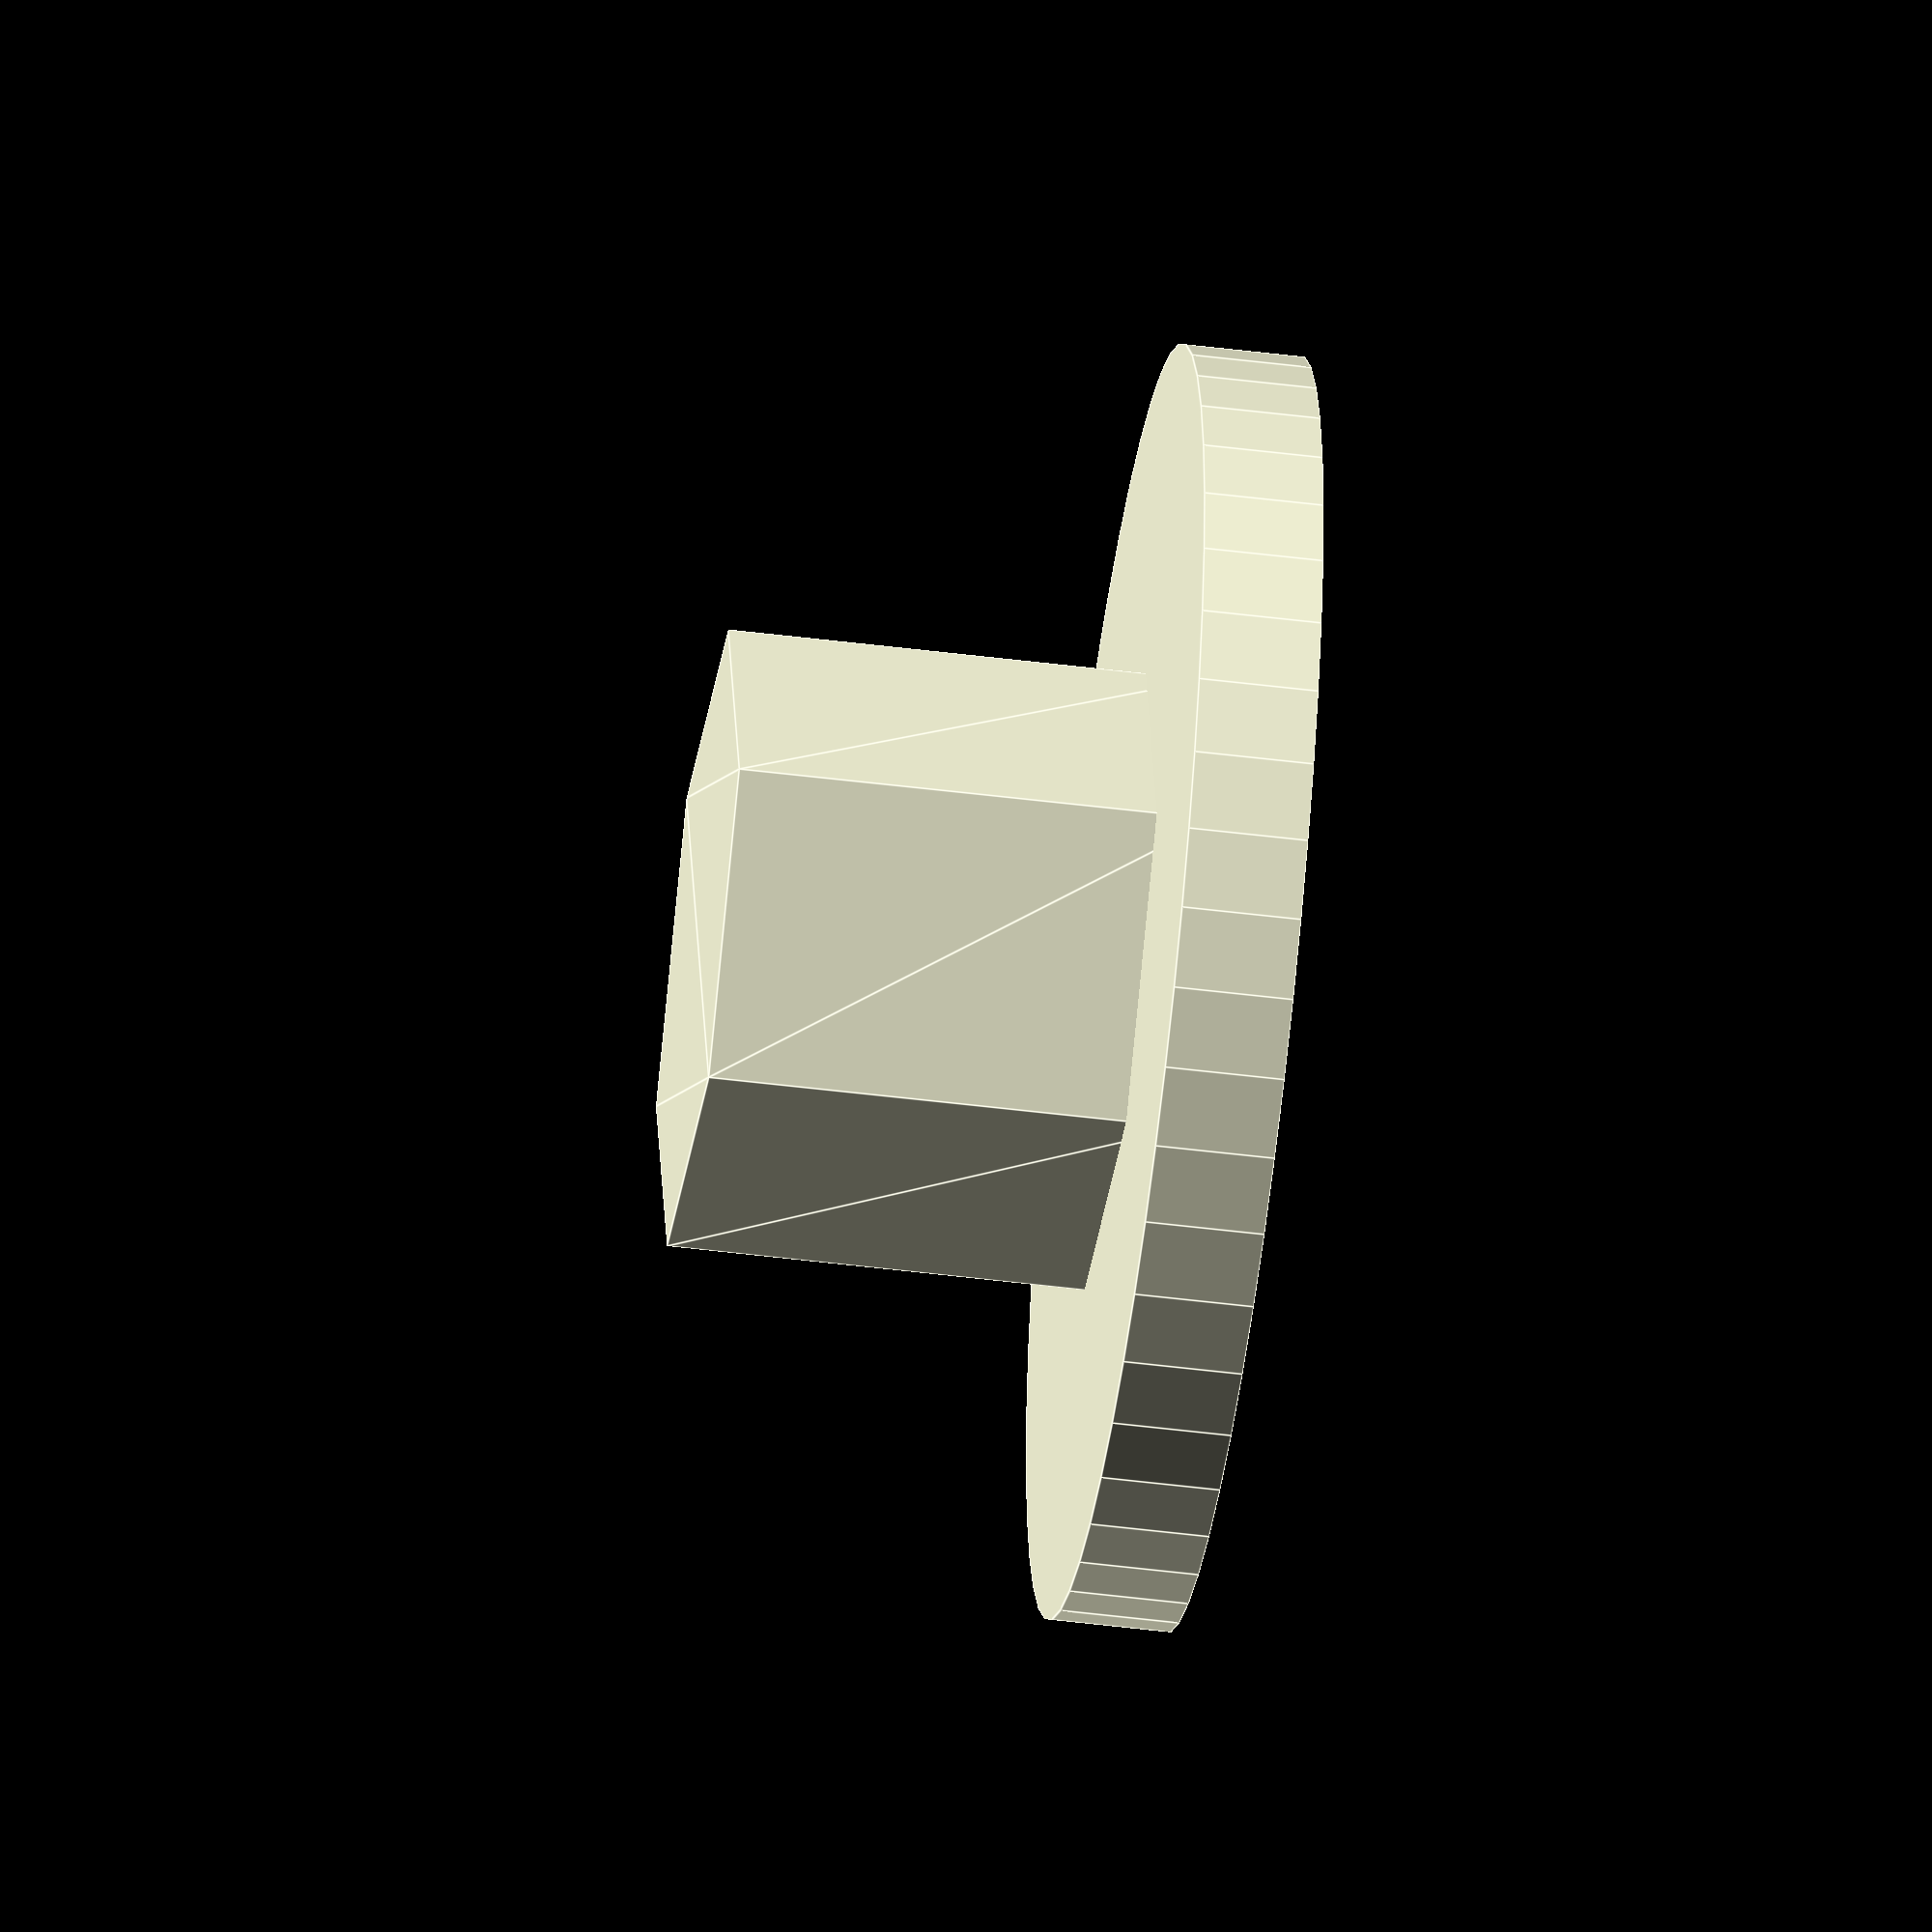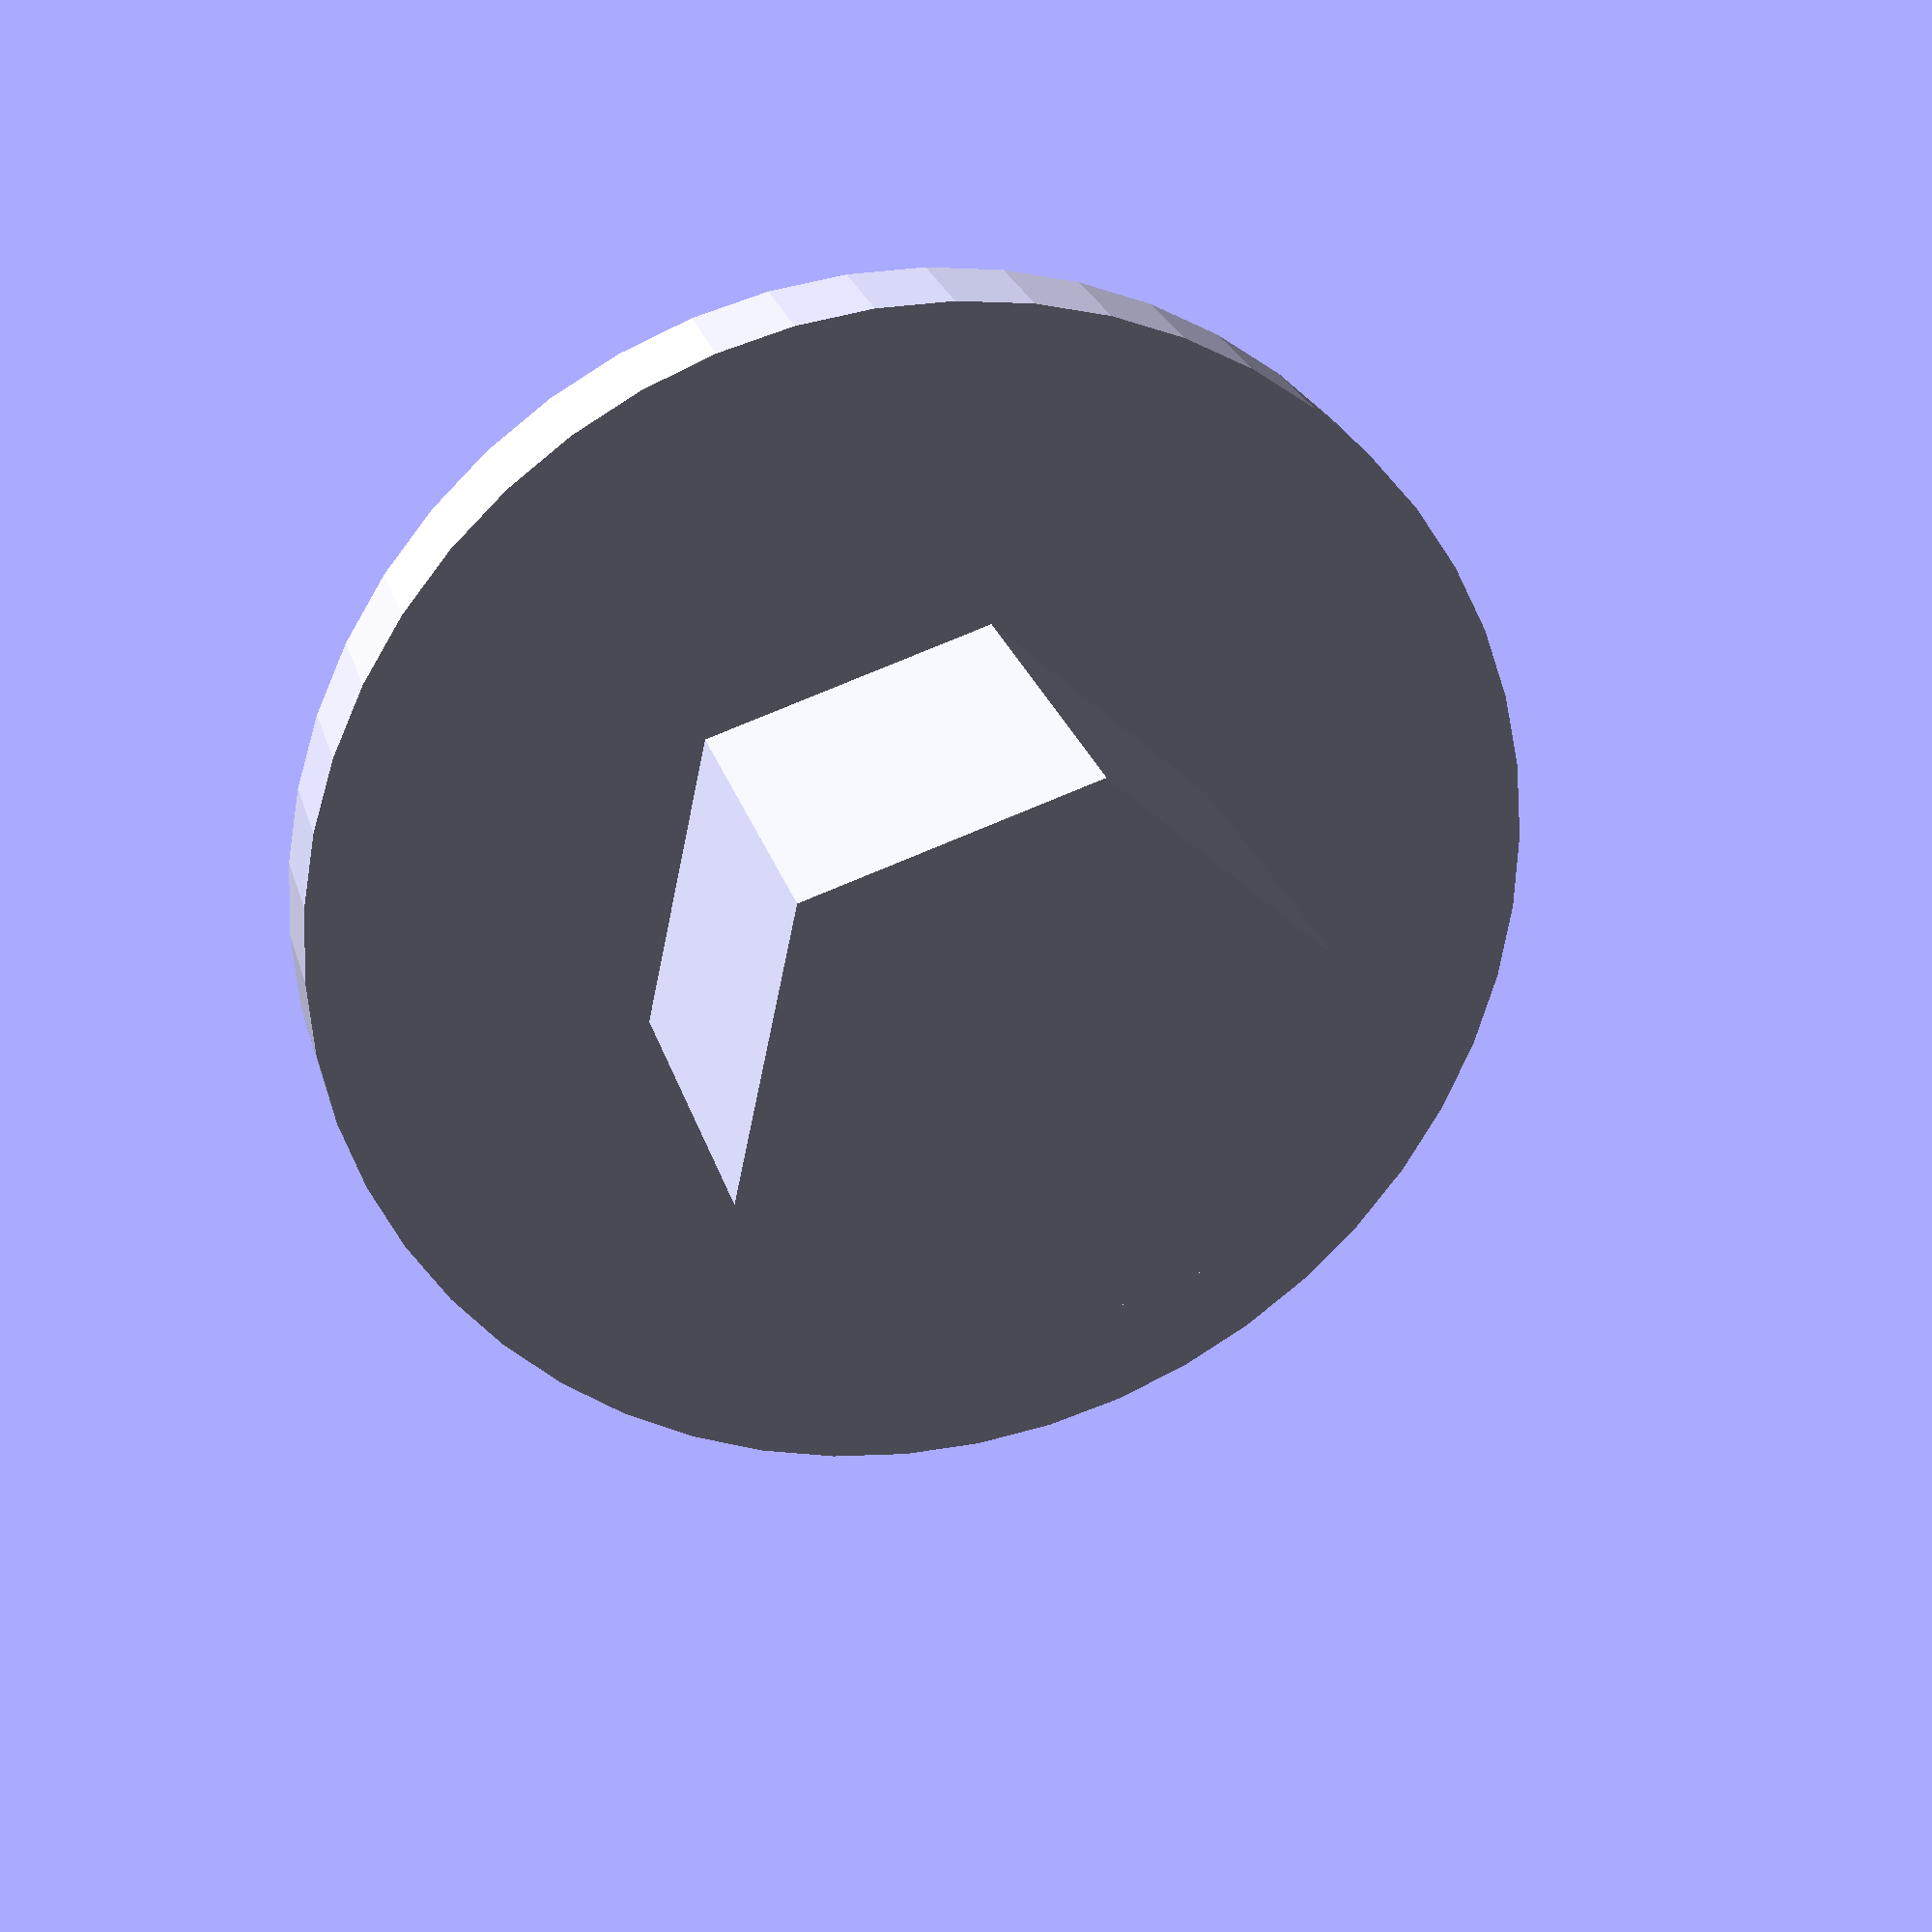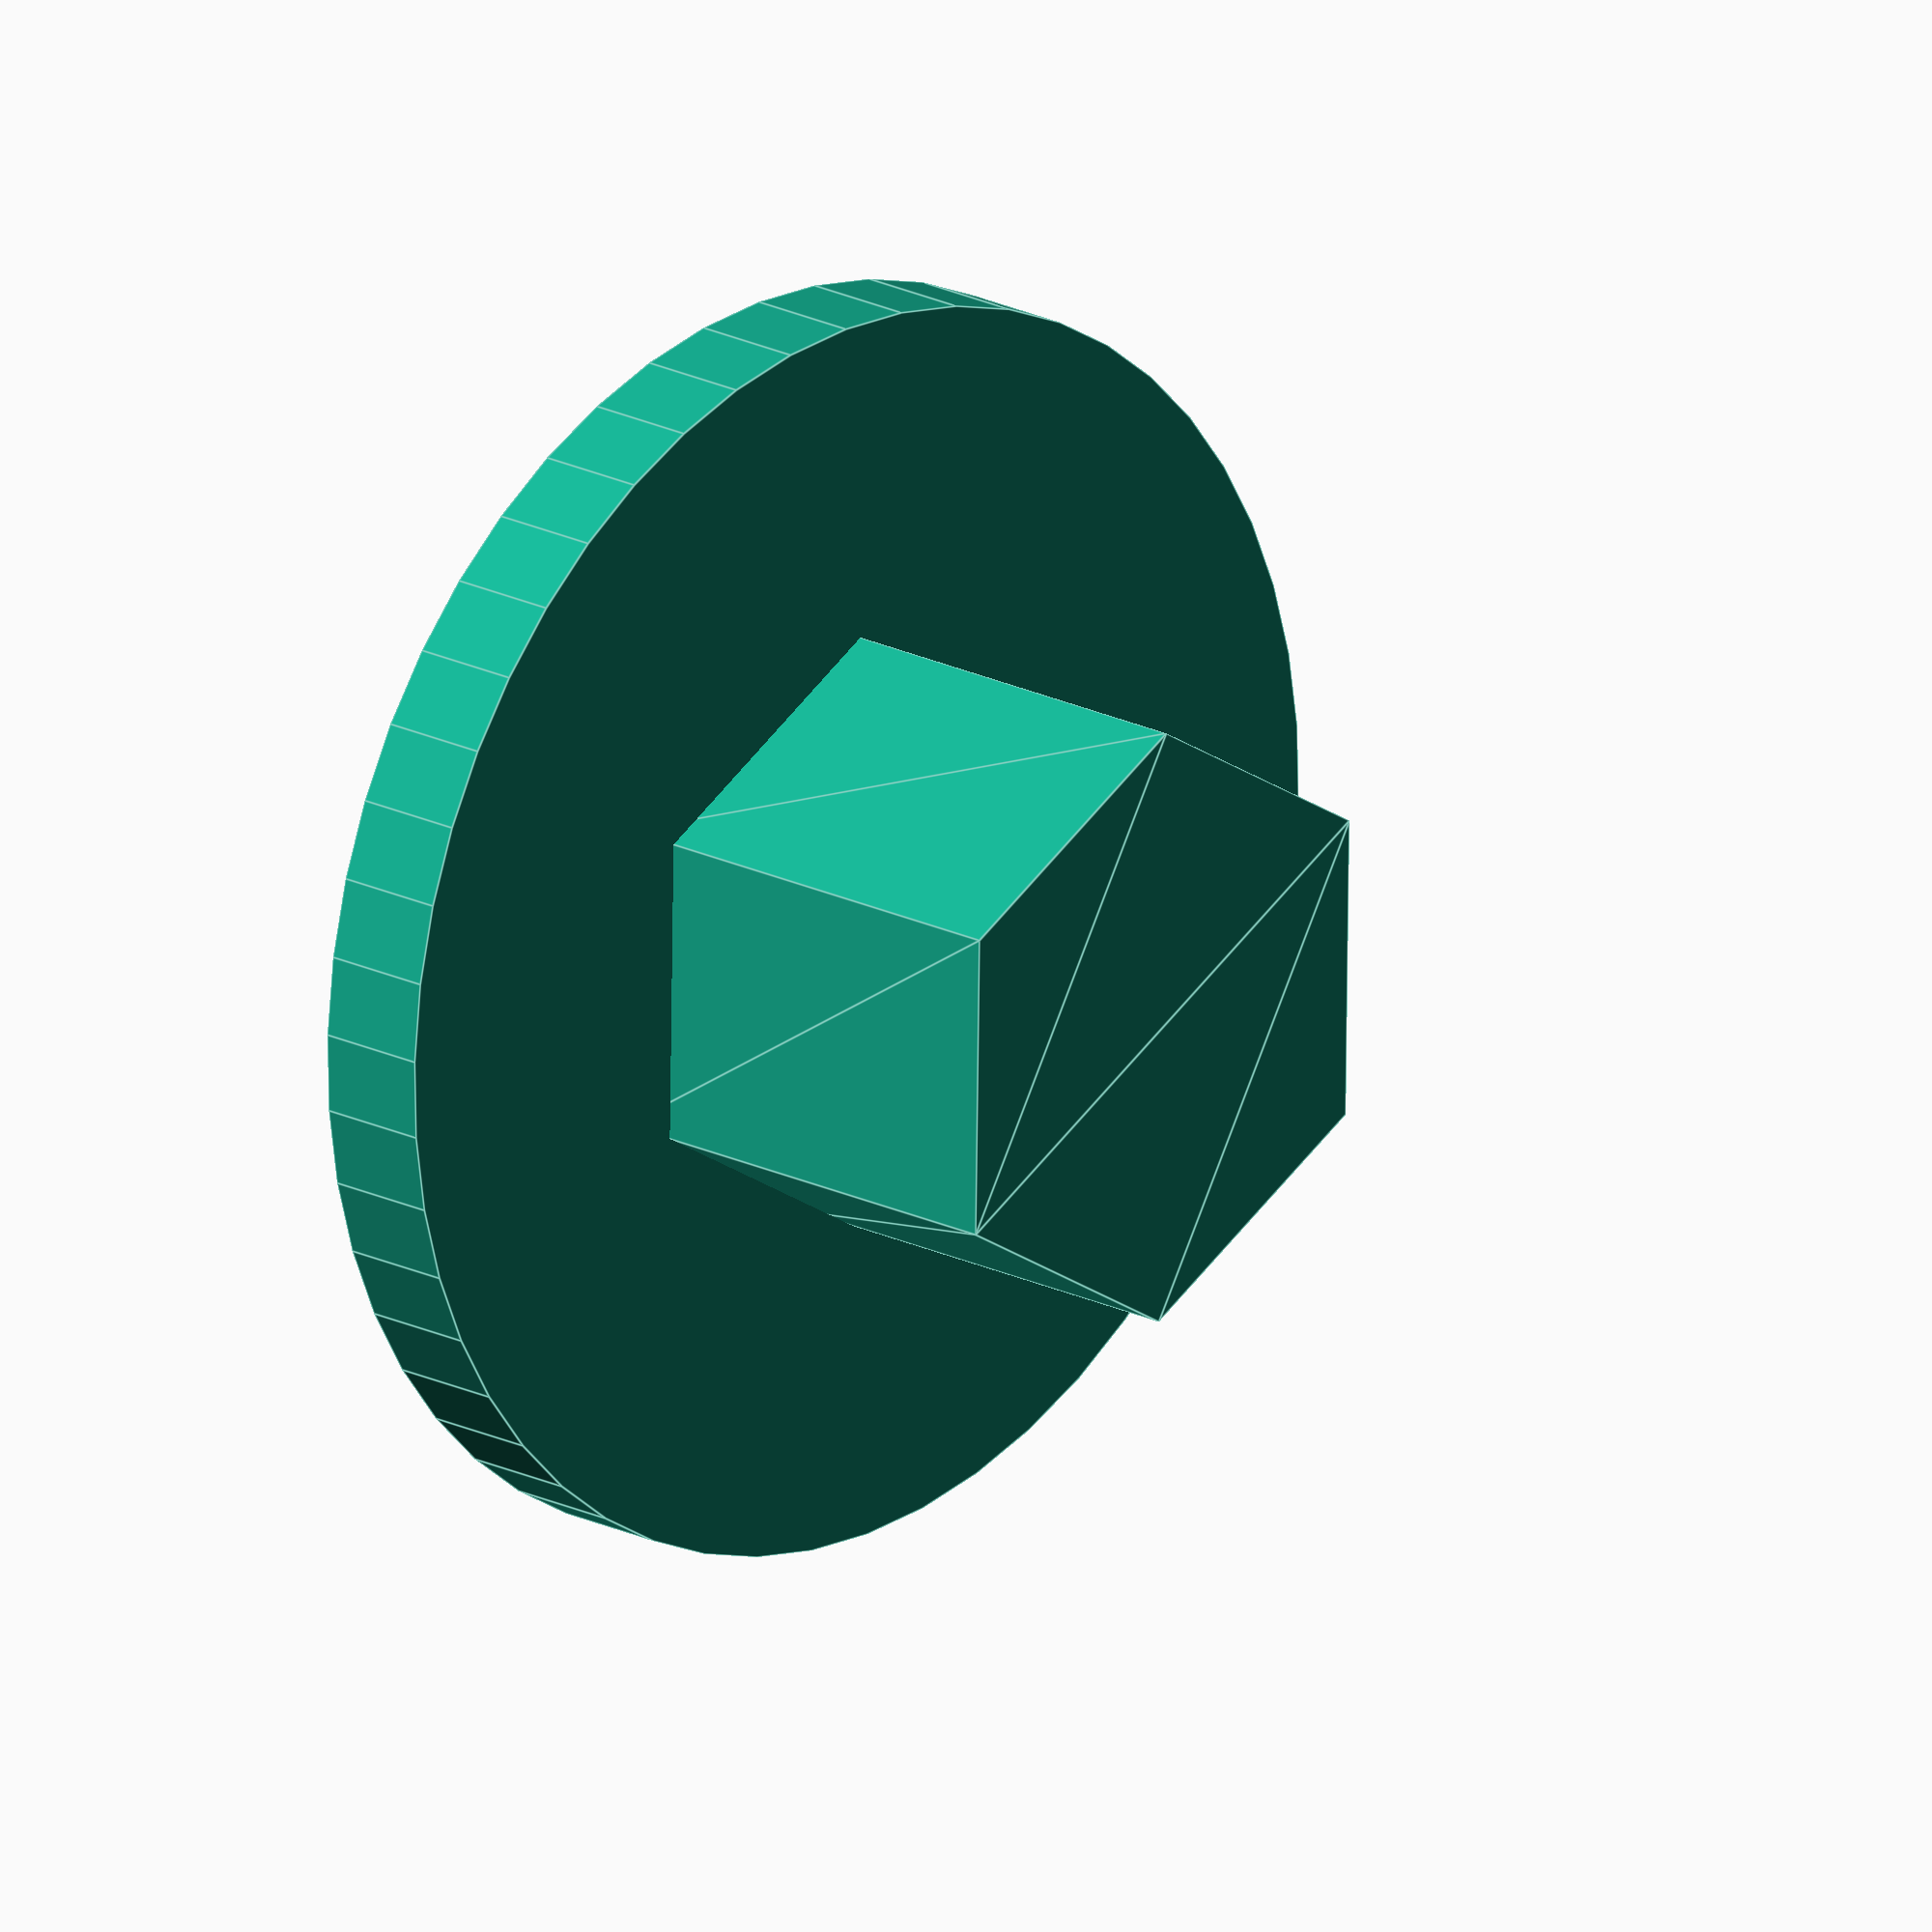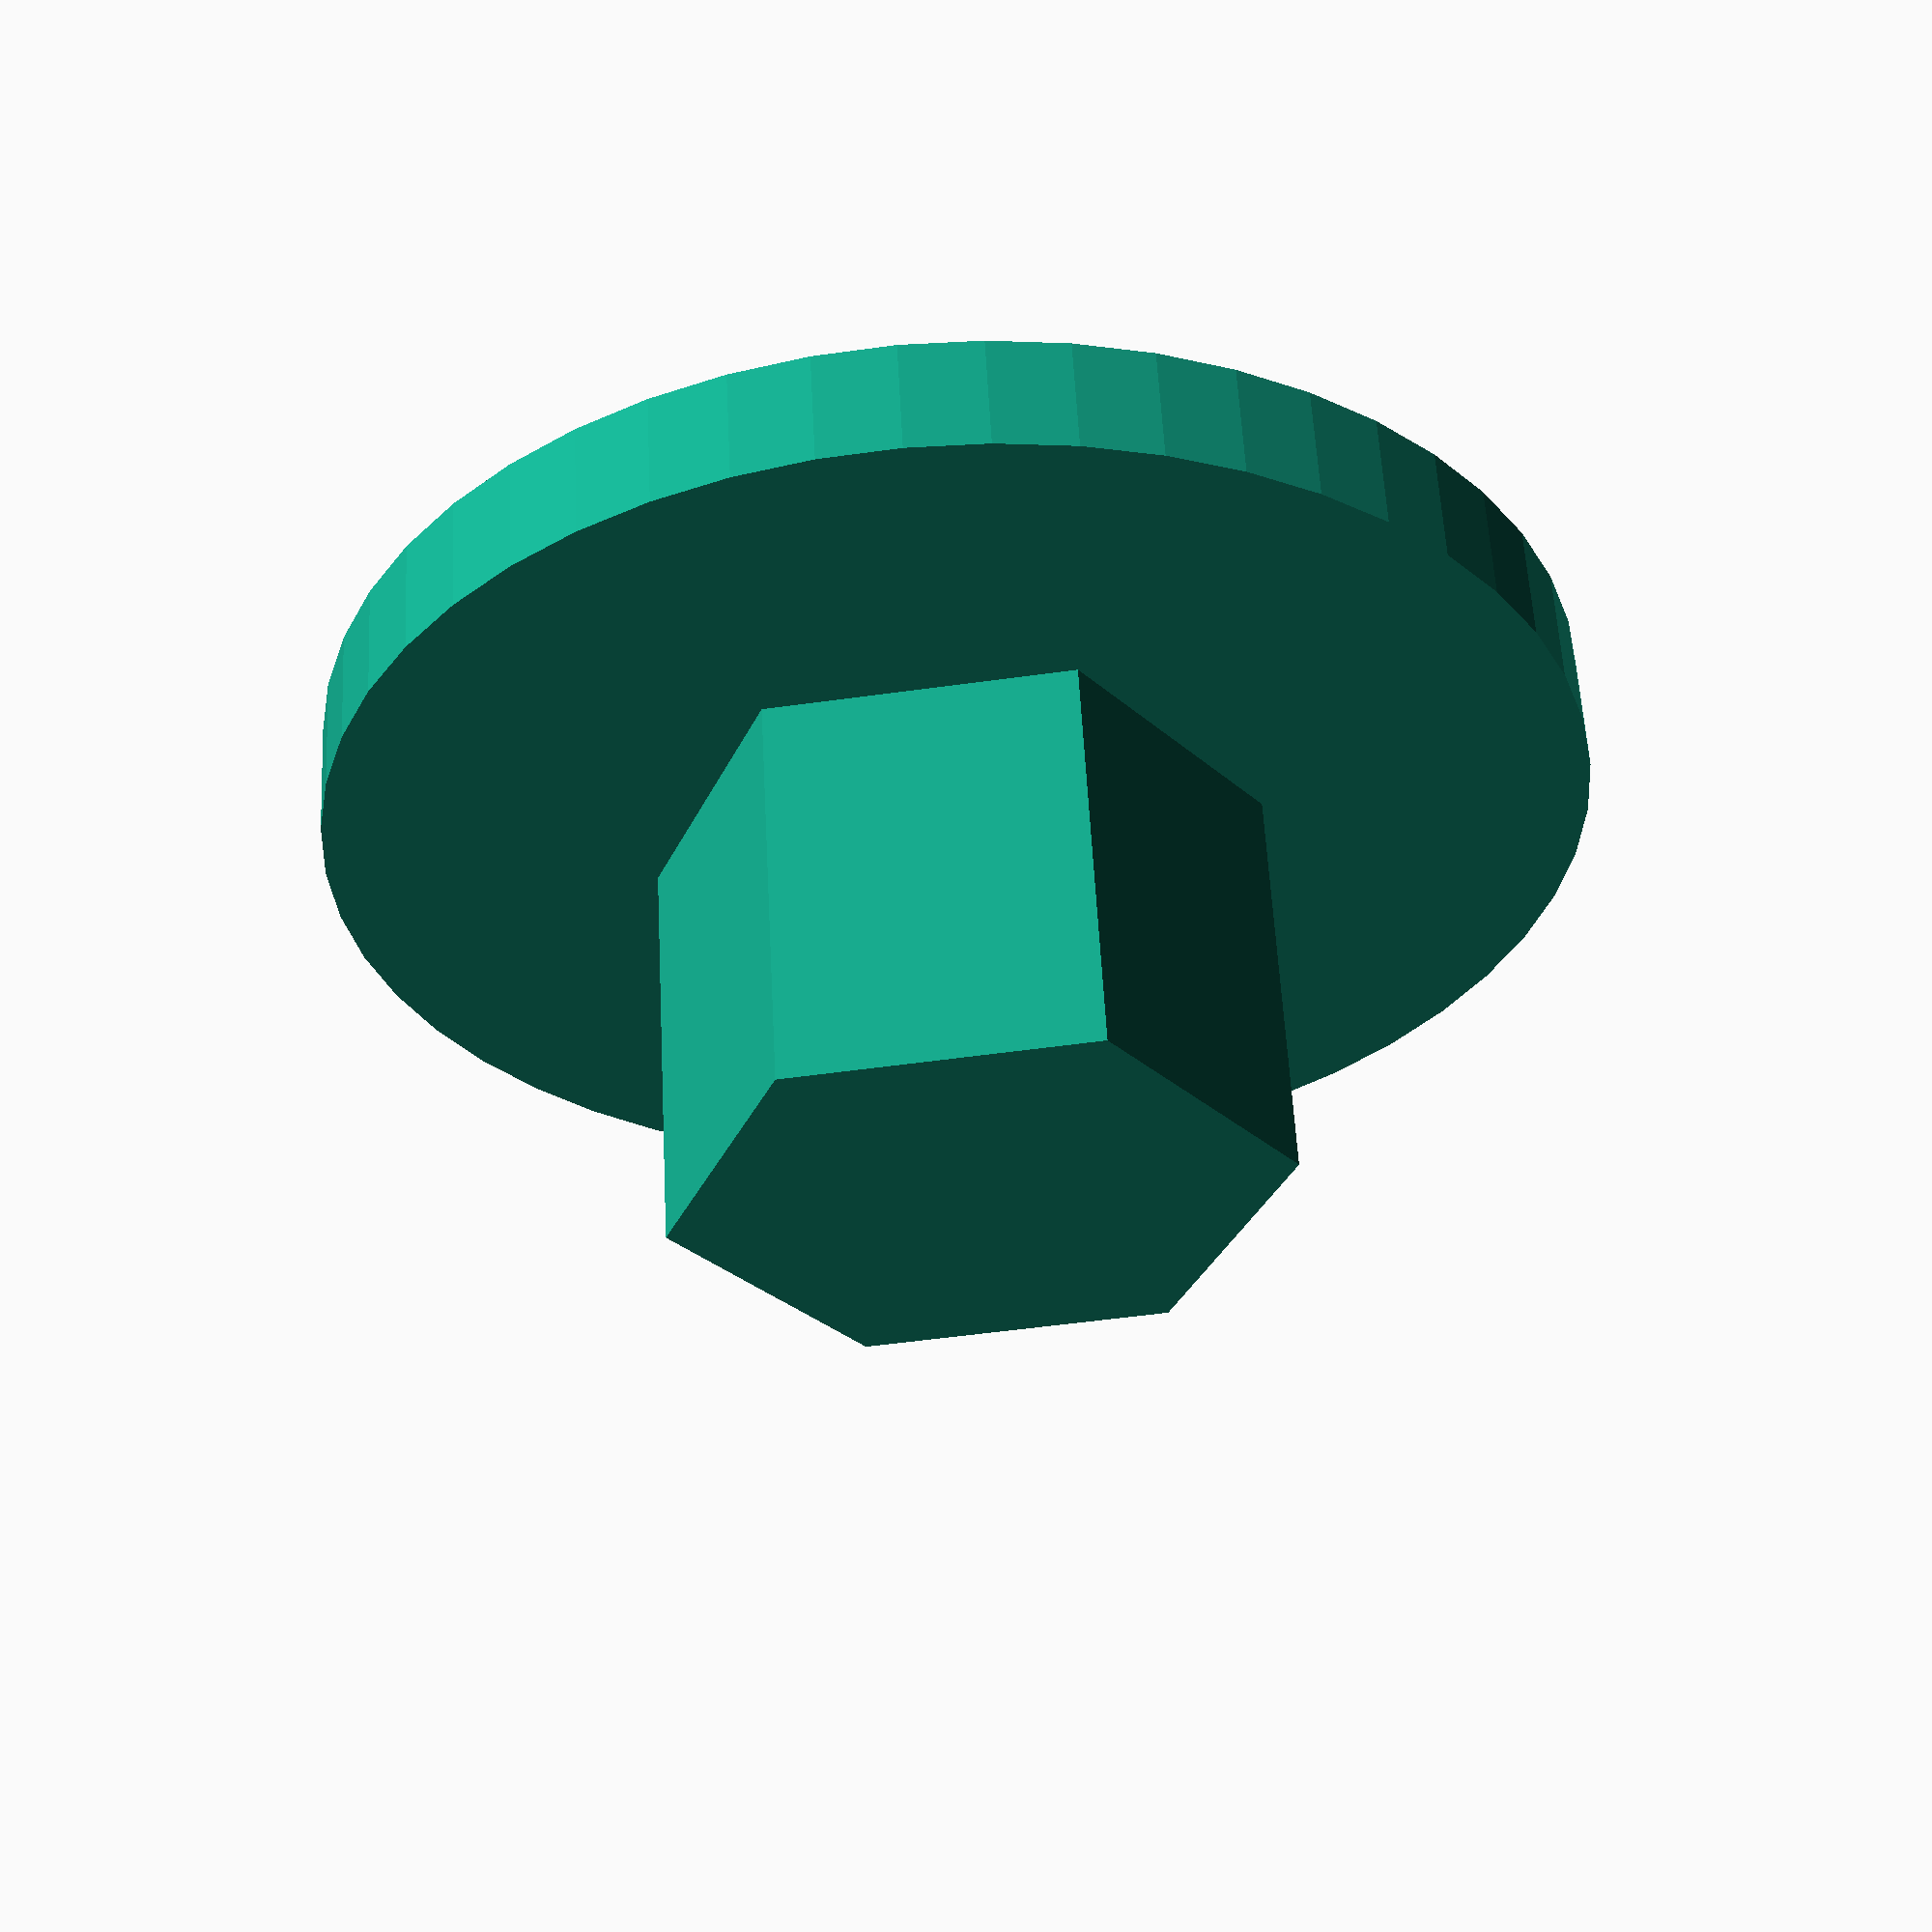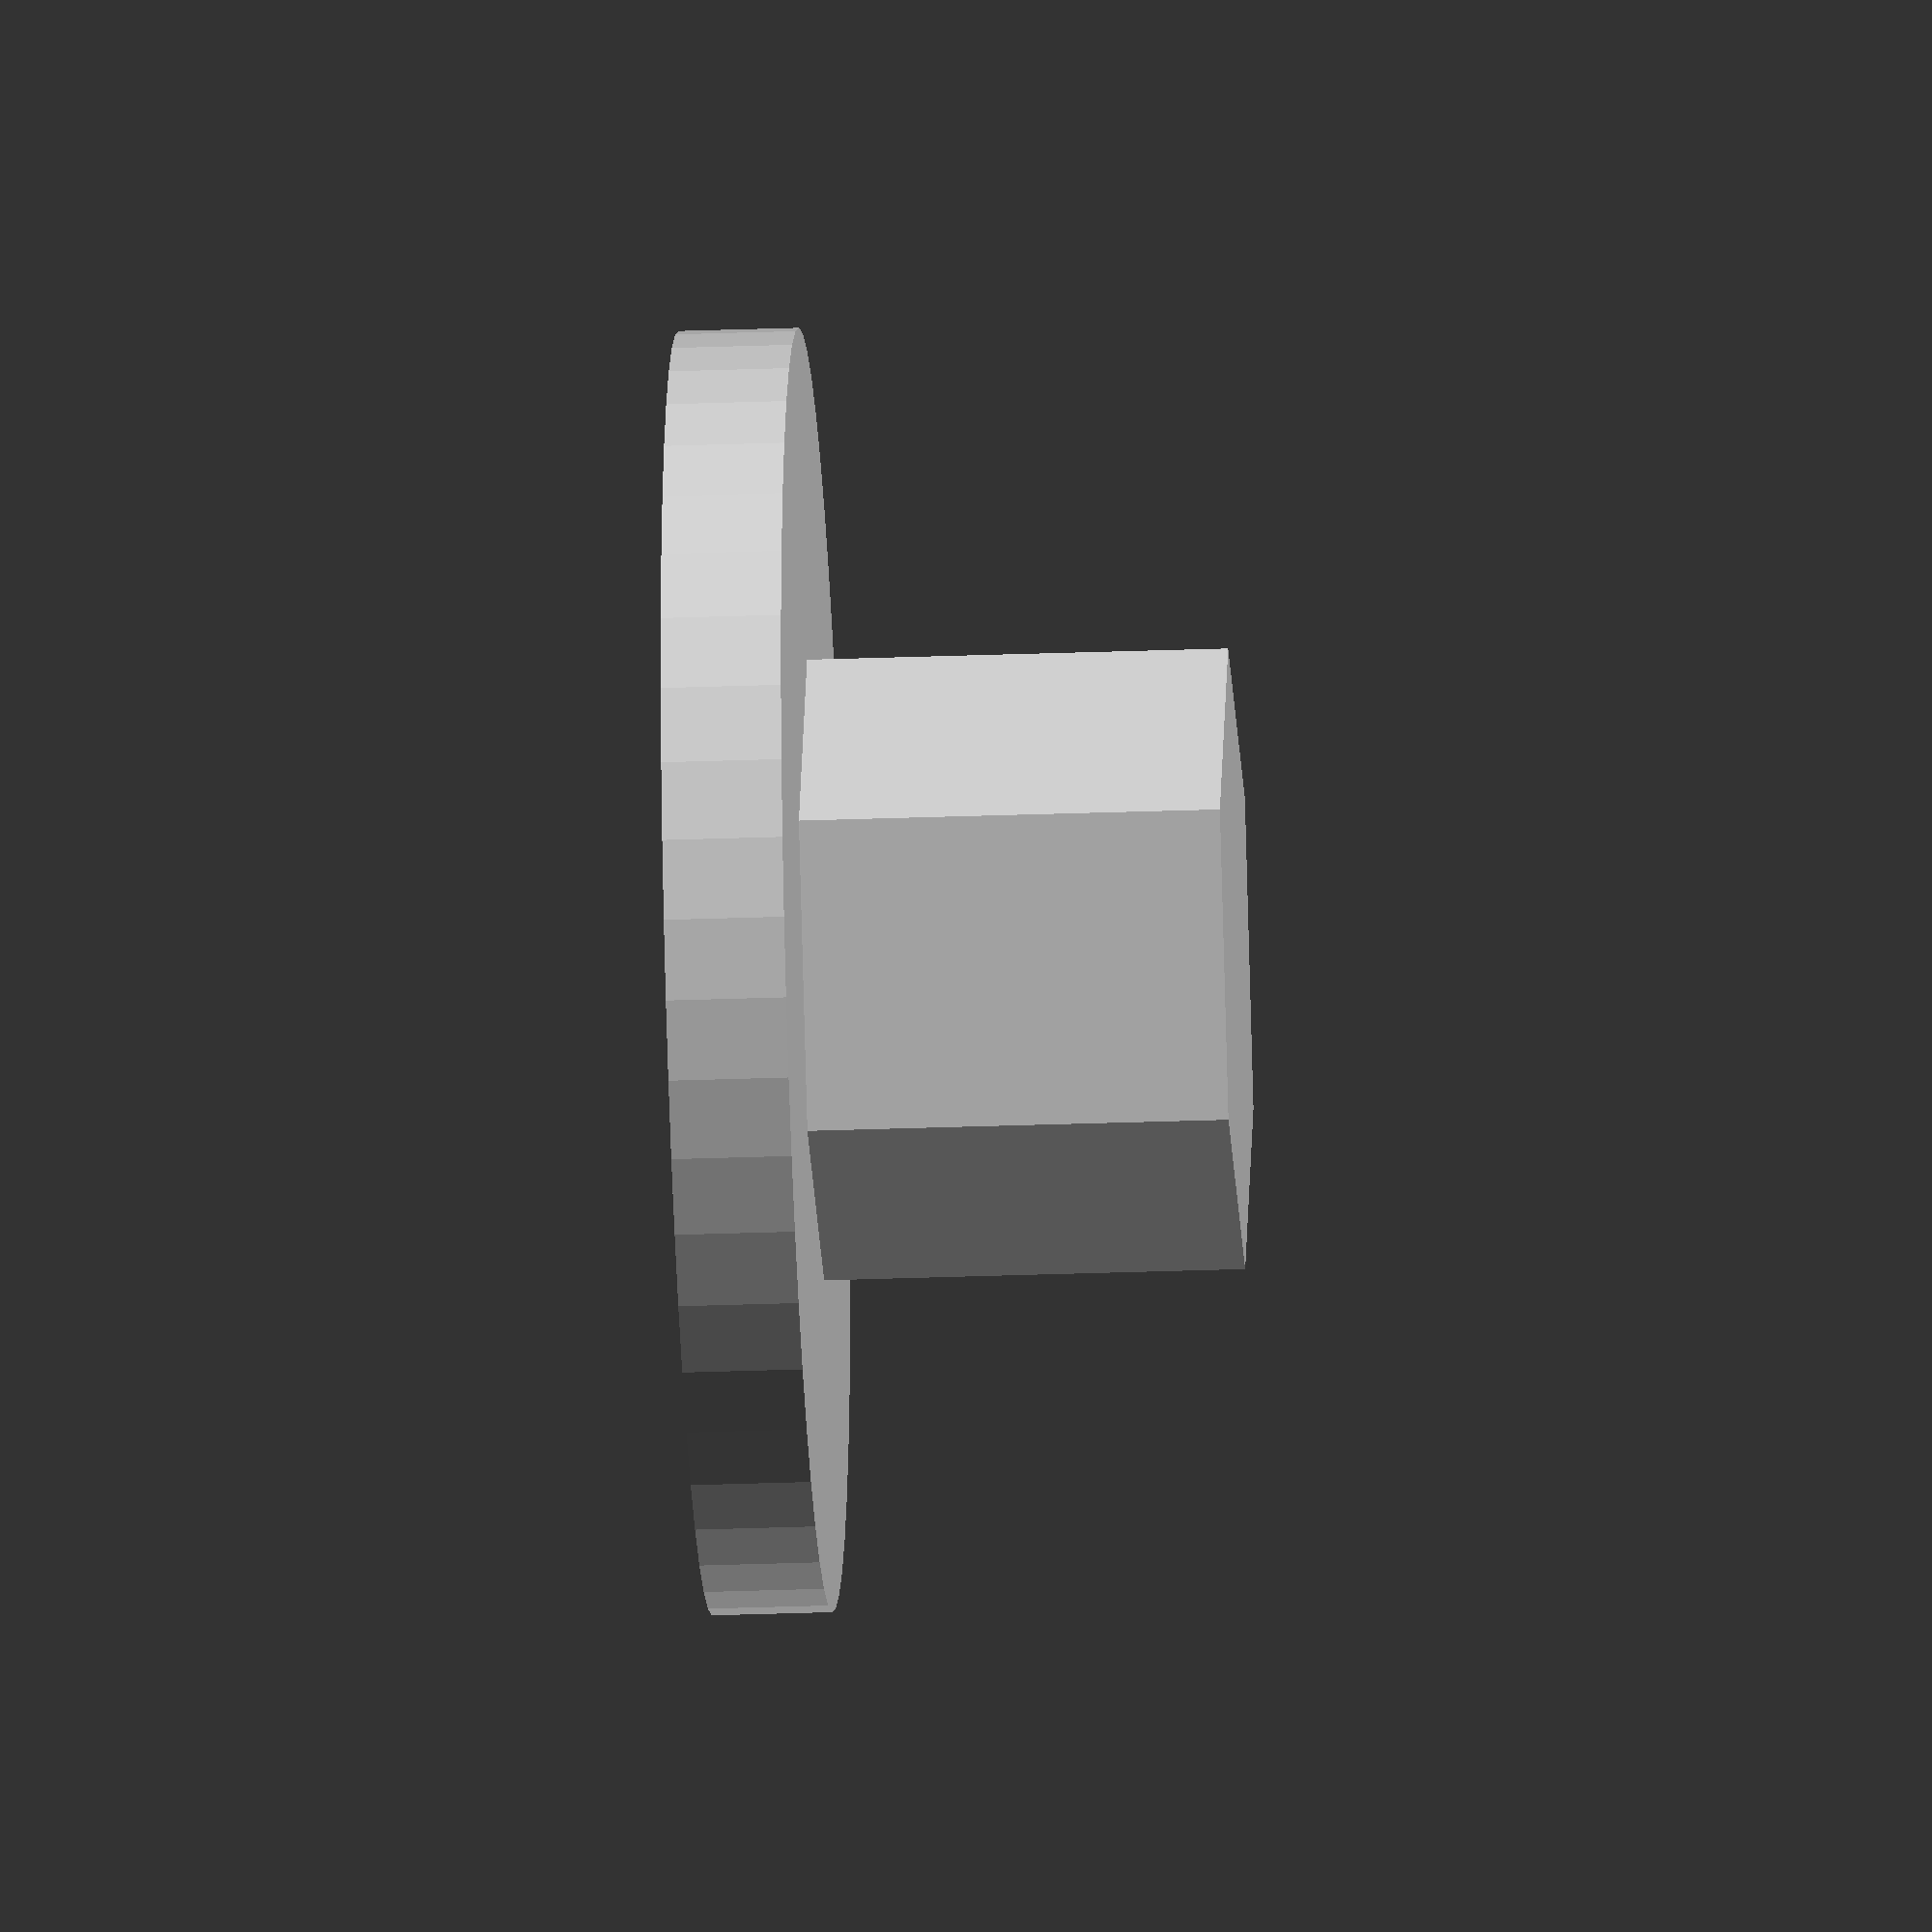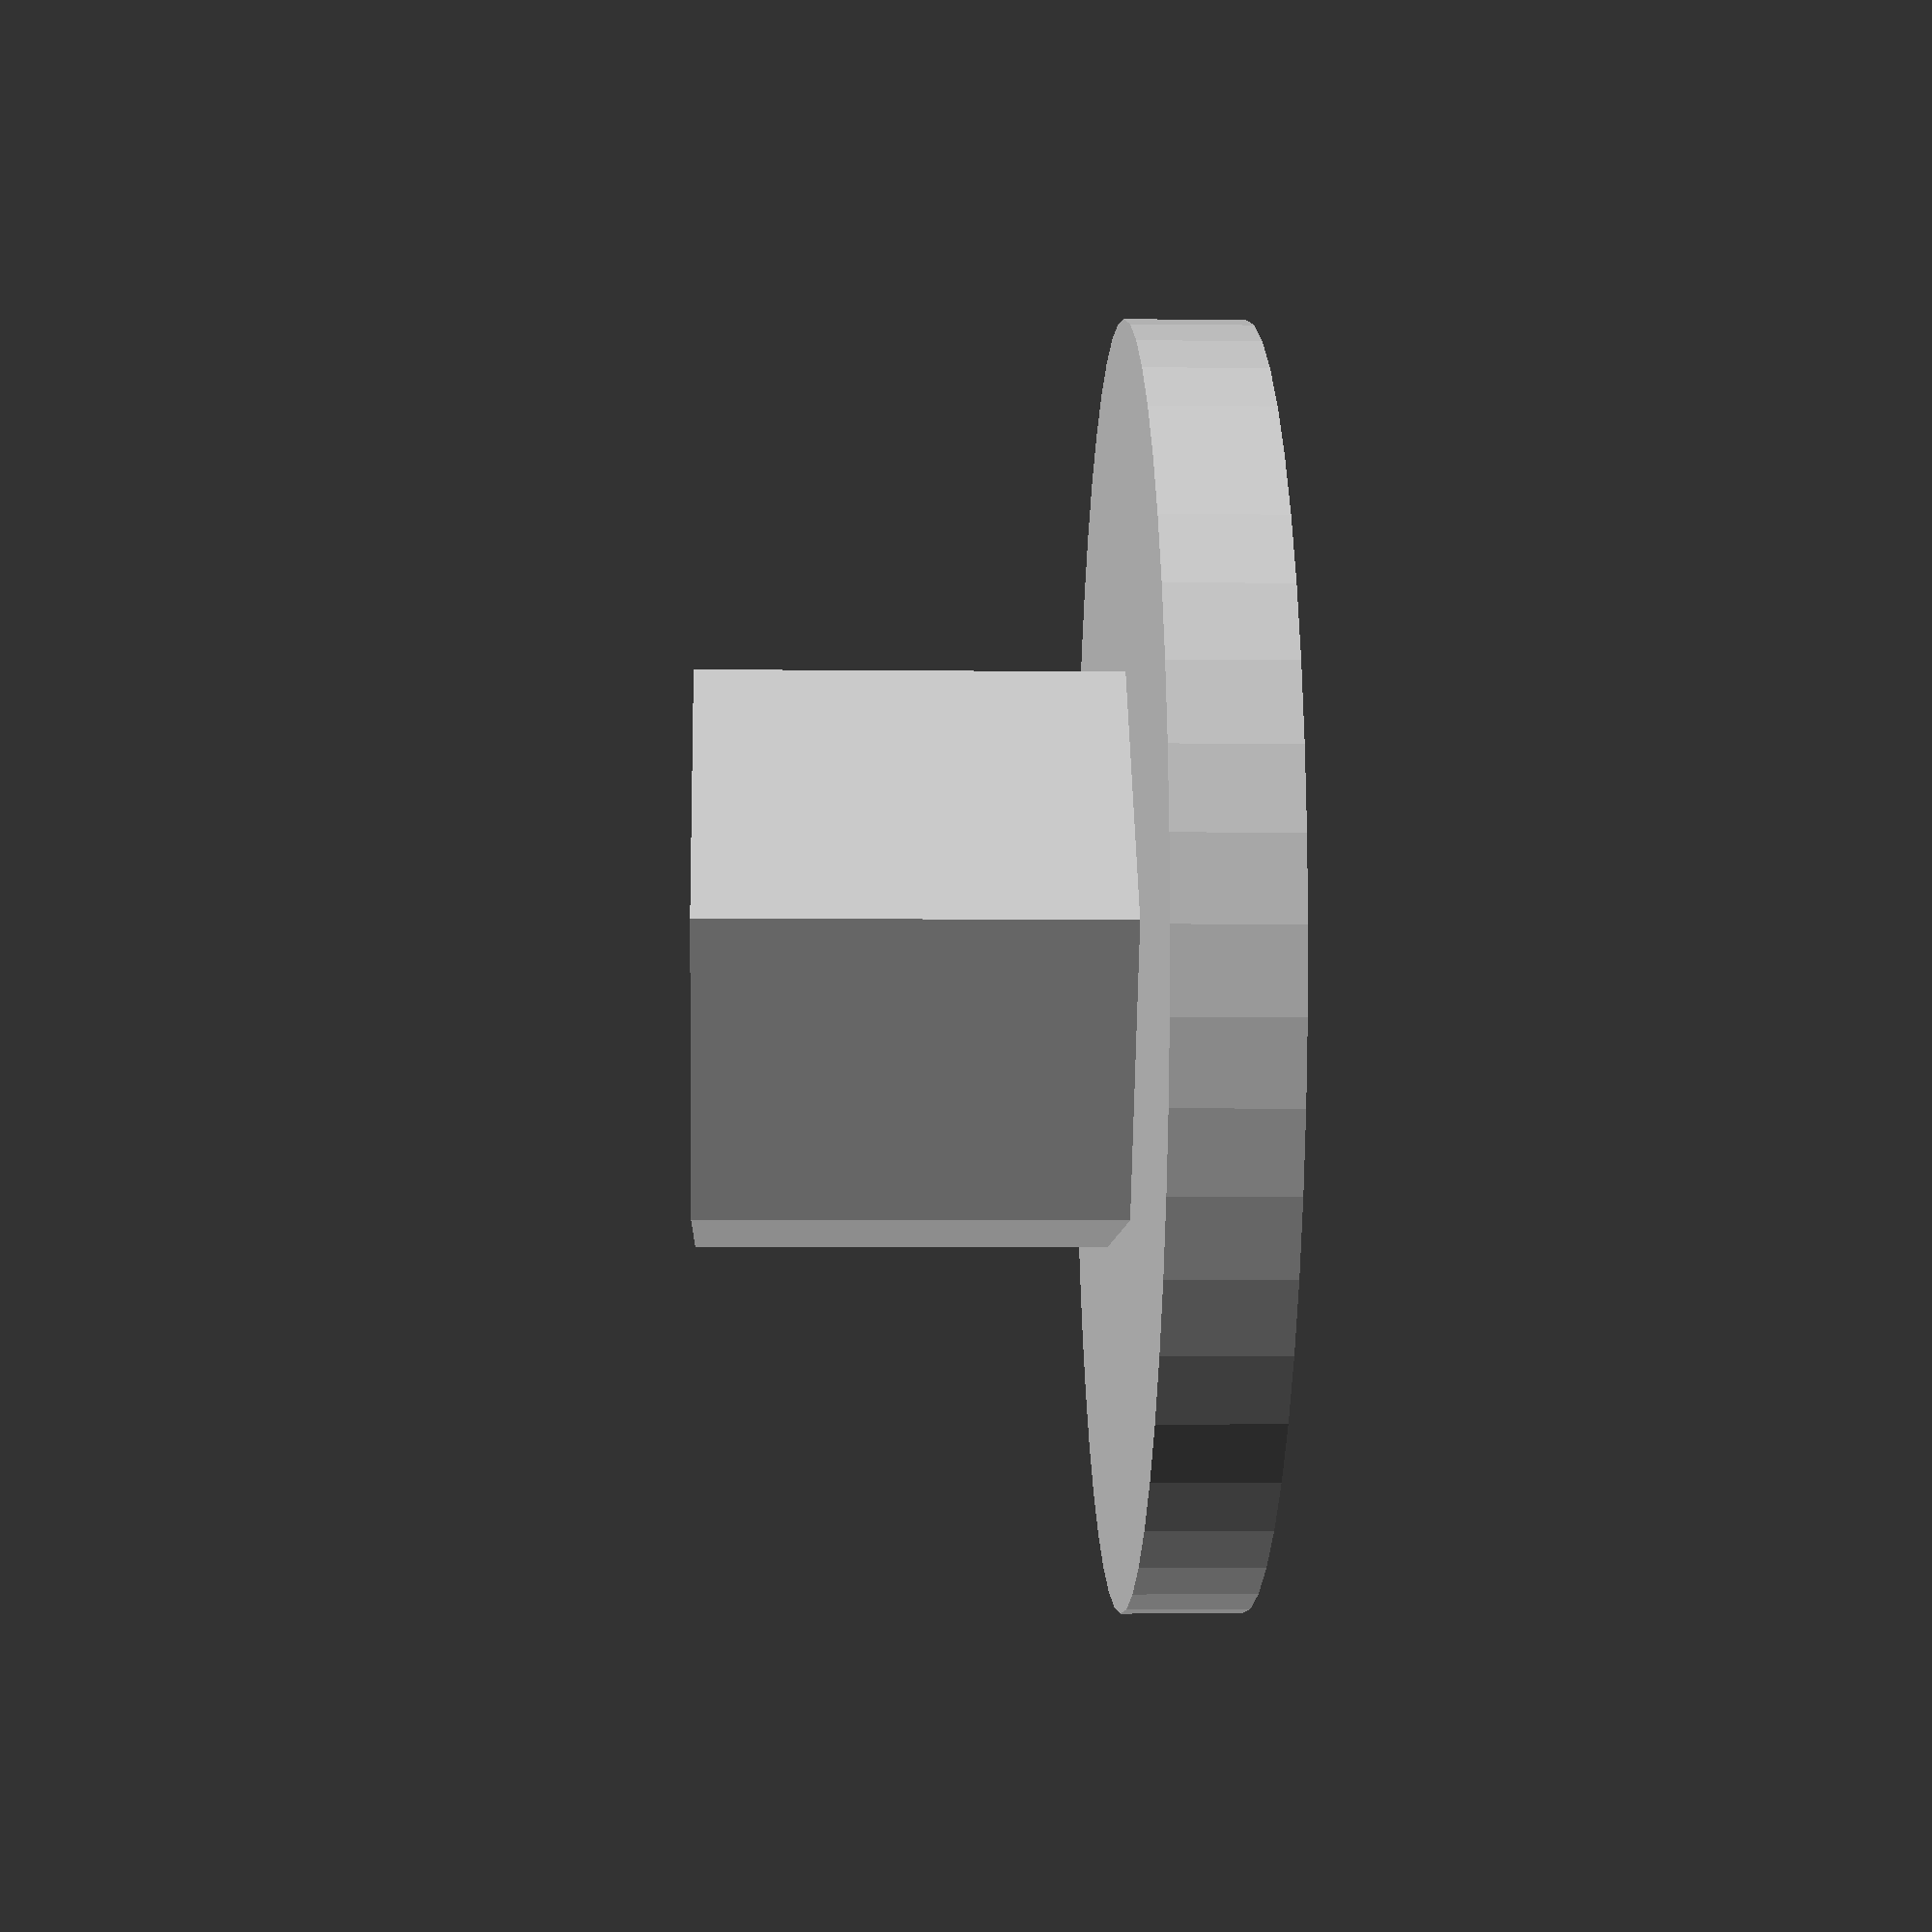
<openscad>
$fn = 50;


difference() {
	union() {
		translate(v = [0, 0, -0.7500000000]) {
			cylinder(h = 1.5000000000, r = 8.0000000000);
		}
		translate(v = [0, 0, -6]) {
			linear_extrude(height = 6) {
				polygon(points = [[3.8658550000, 0.0000000000], [1.9329275000, 3.3479286373], [-1.9329275000, 3.3479286373], [-3.8658550000, 0.0000000000], [-1.9329275000, -3.3479286373], [1.9329275000, -3.3479286373]]);
			}
		}
	}
	union() {
		#translate(v = [-4.0000000000, -4.0000000000, -0.2500000000]) {
			cube(size = [8, 2, 1]);
		}
		#translate(v = [0, 4.5000000000, -0.2500000000]) {
			linear_extrude(height = 1) {
				text(font = "SegoiUI:Bold", halign = "center", size = 4.5000000000, text = "3", valign = "center");
			}
		}
	}
}
</openscad>
<views>
elev=228.5 azim=224.9 roll=278.0 proj=o view=edges
elev=155.6 azim=317.9 roll=14.4 proj=p view=solid
elev=160.7 azim=329.0 roll=46.5 proj=o view=edges
elev=122.5 azim=8.0 roll=3.0 proj=p view=solid
elev=29.5 azim=240.7 roll=93.1 proj=o view=solid
elev=183.4 azim=244.7 roll=272.4 proj=p view=wireframe
</views>
